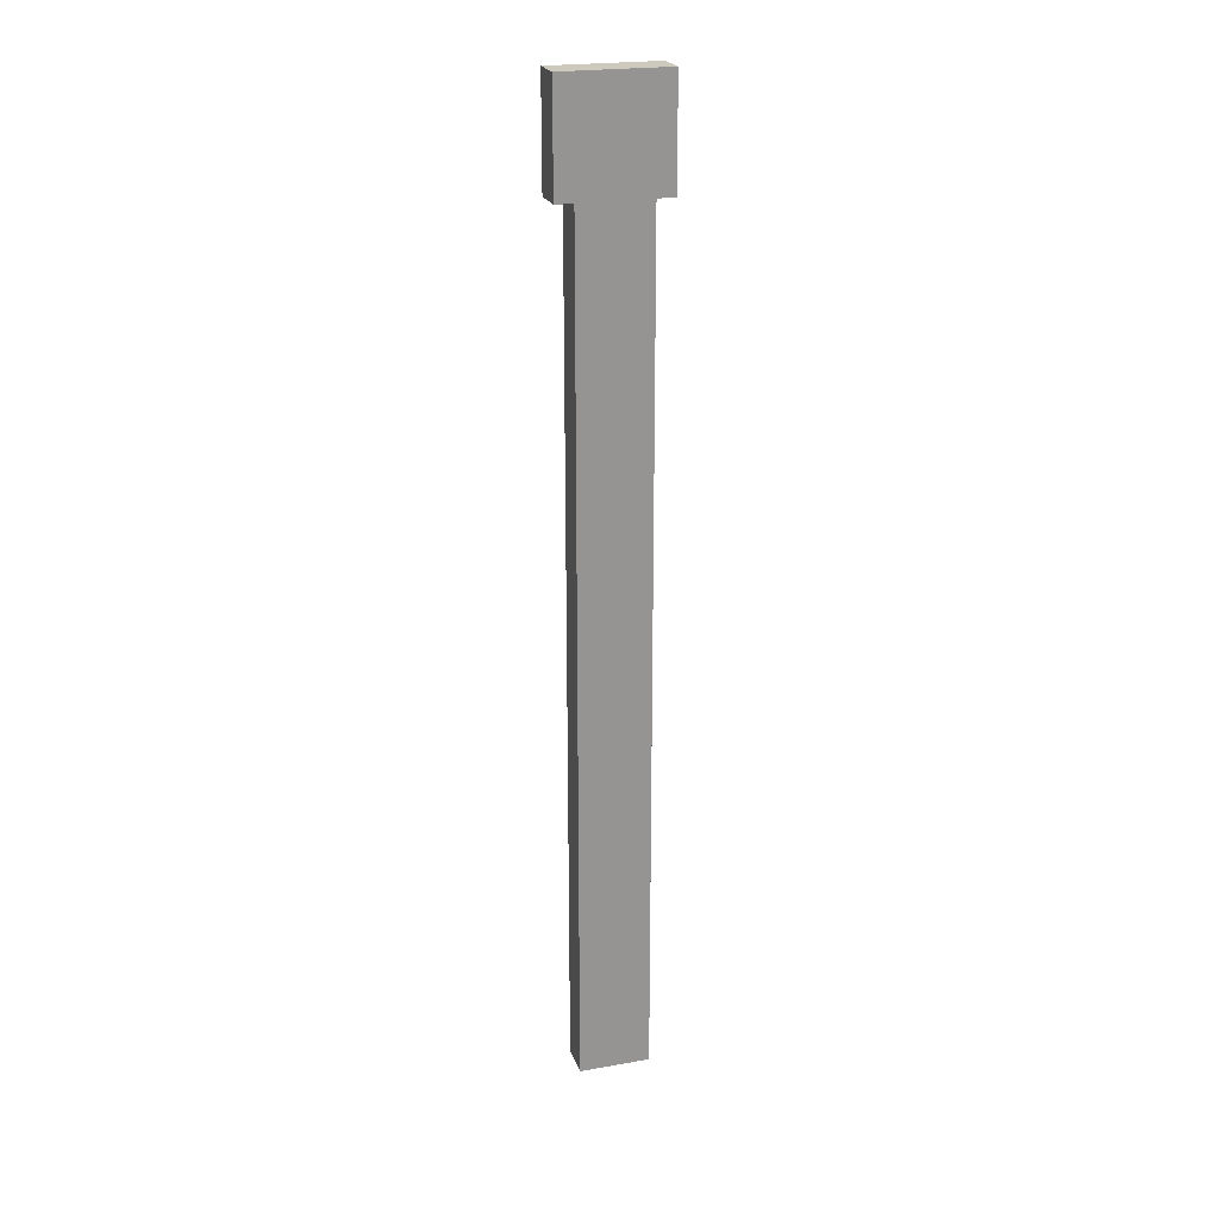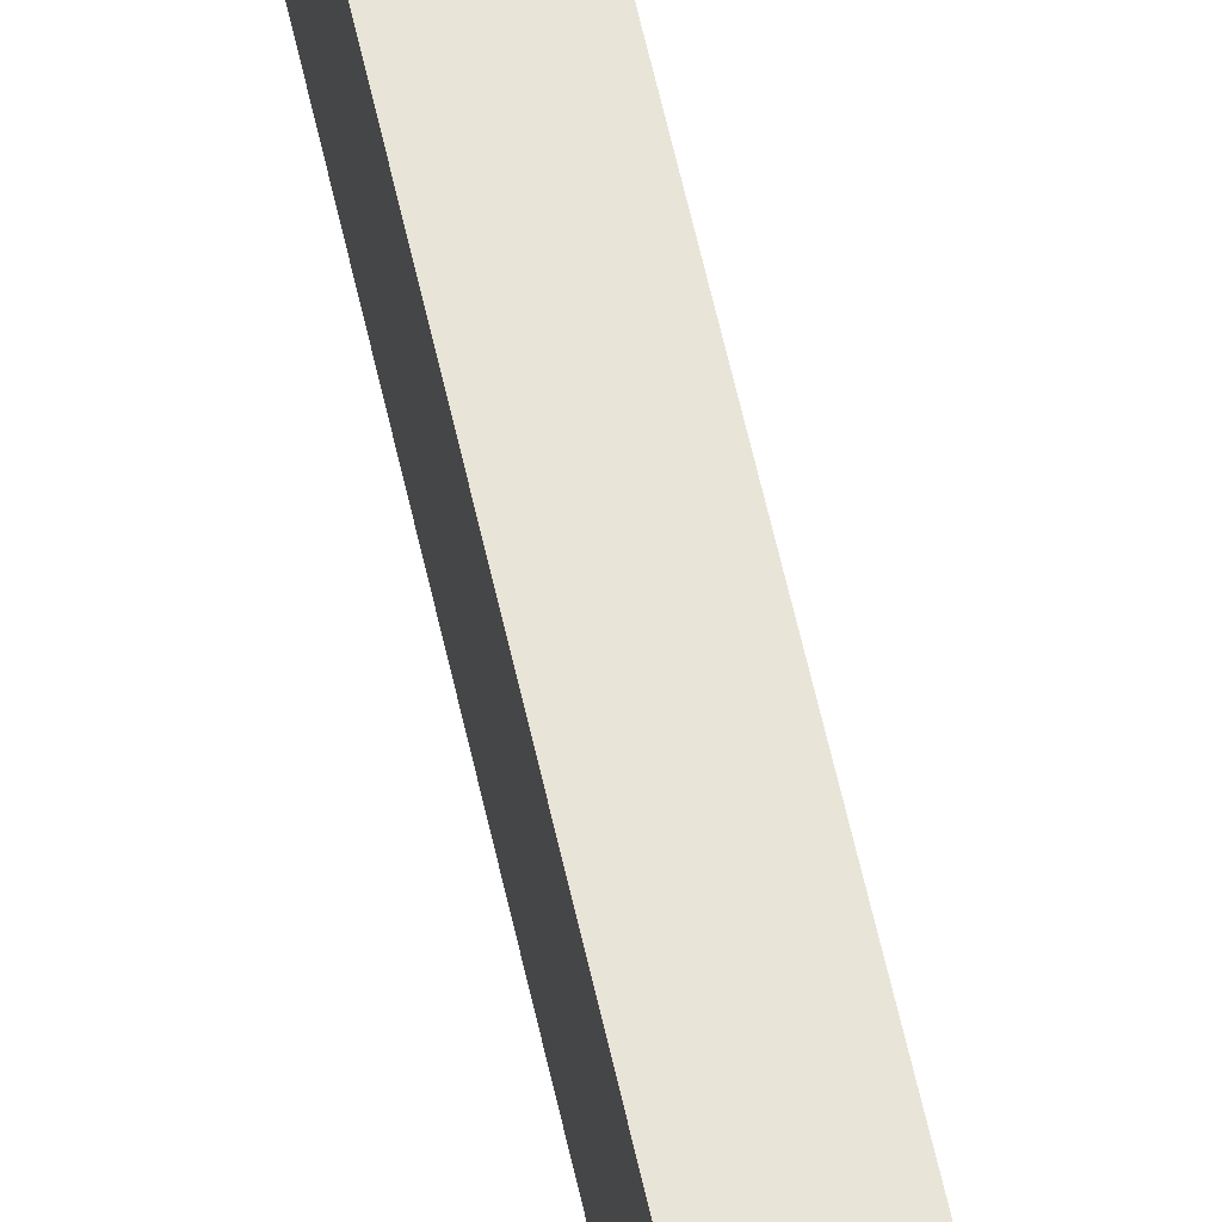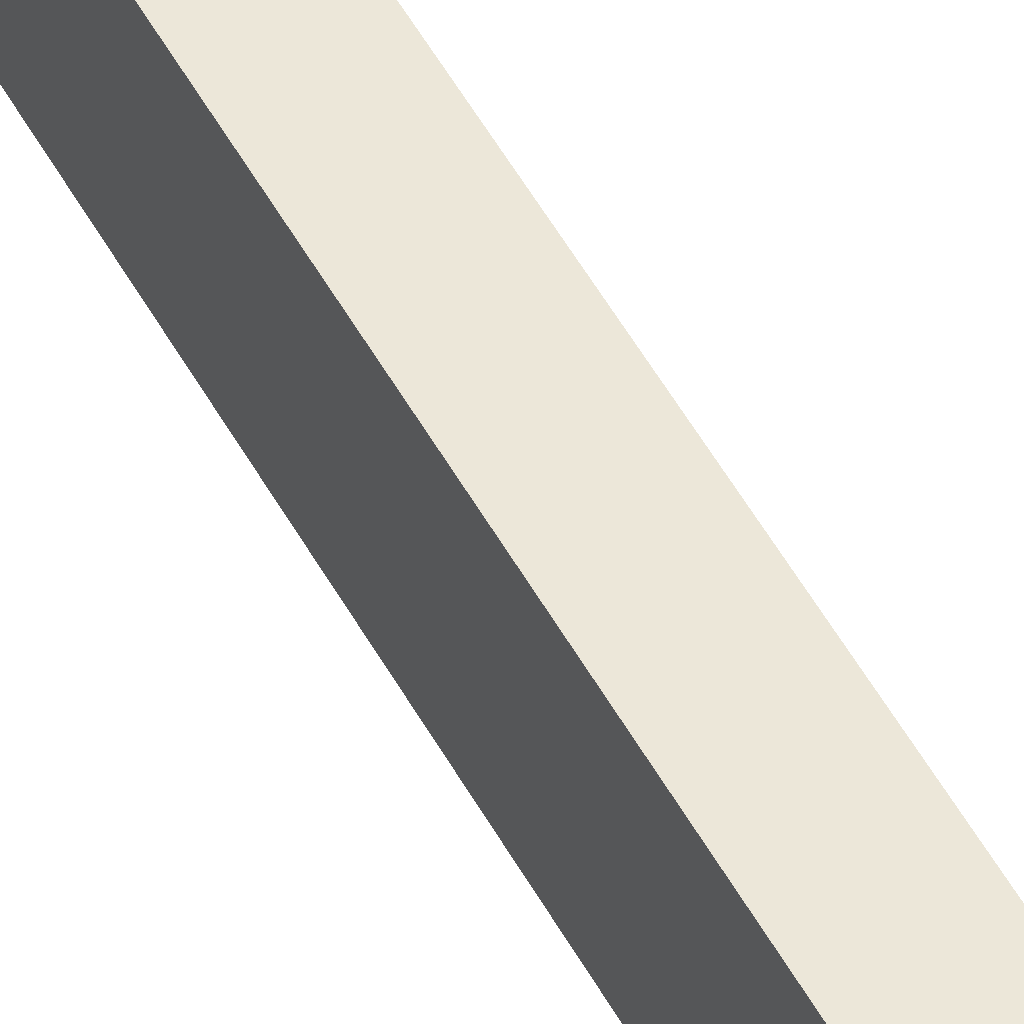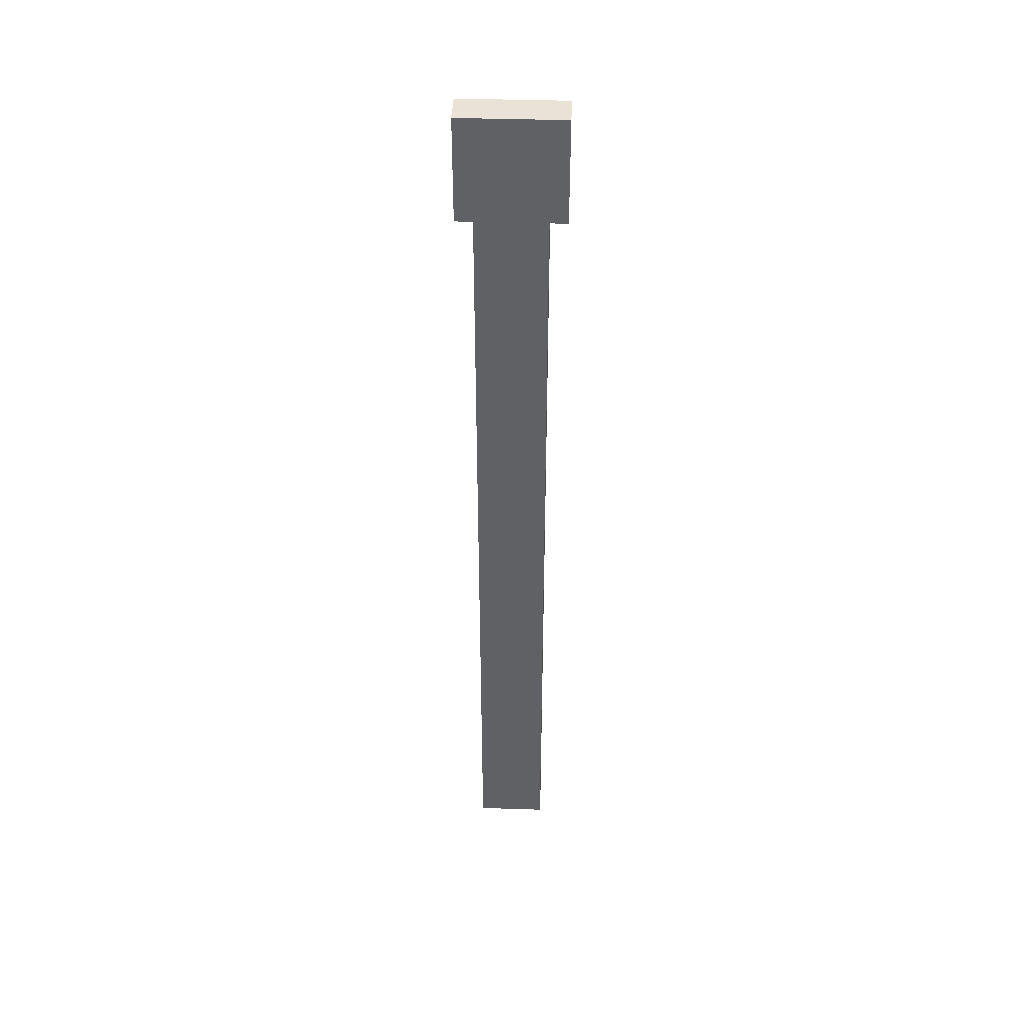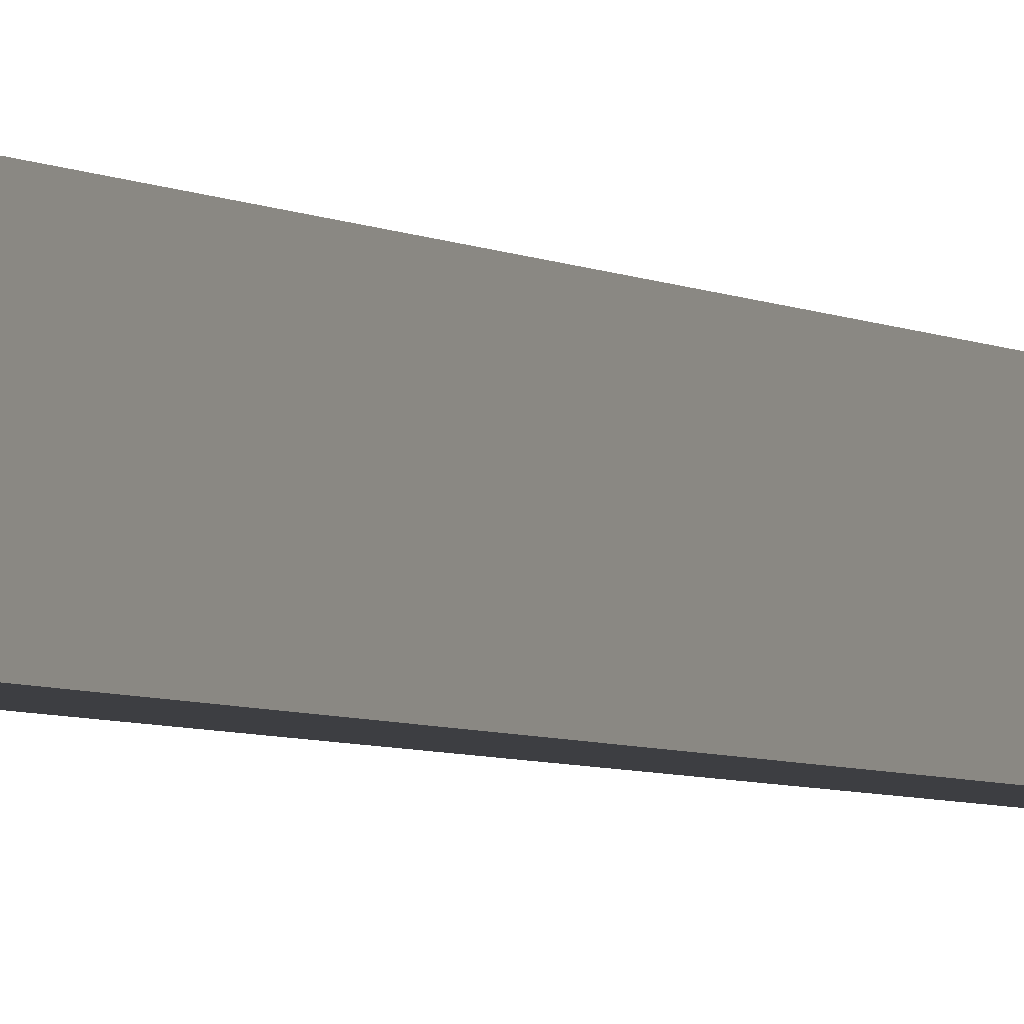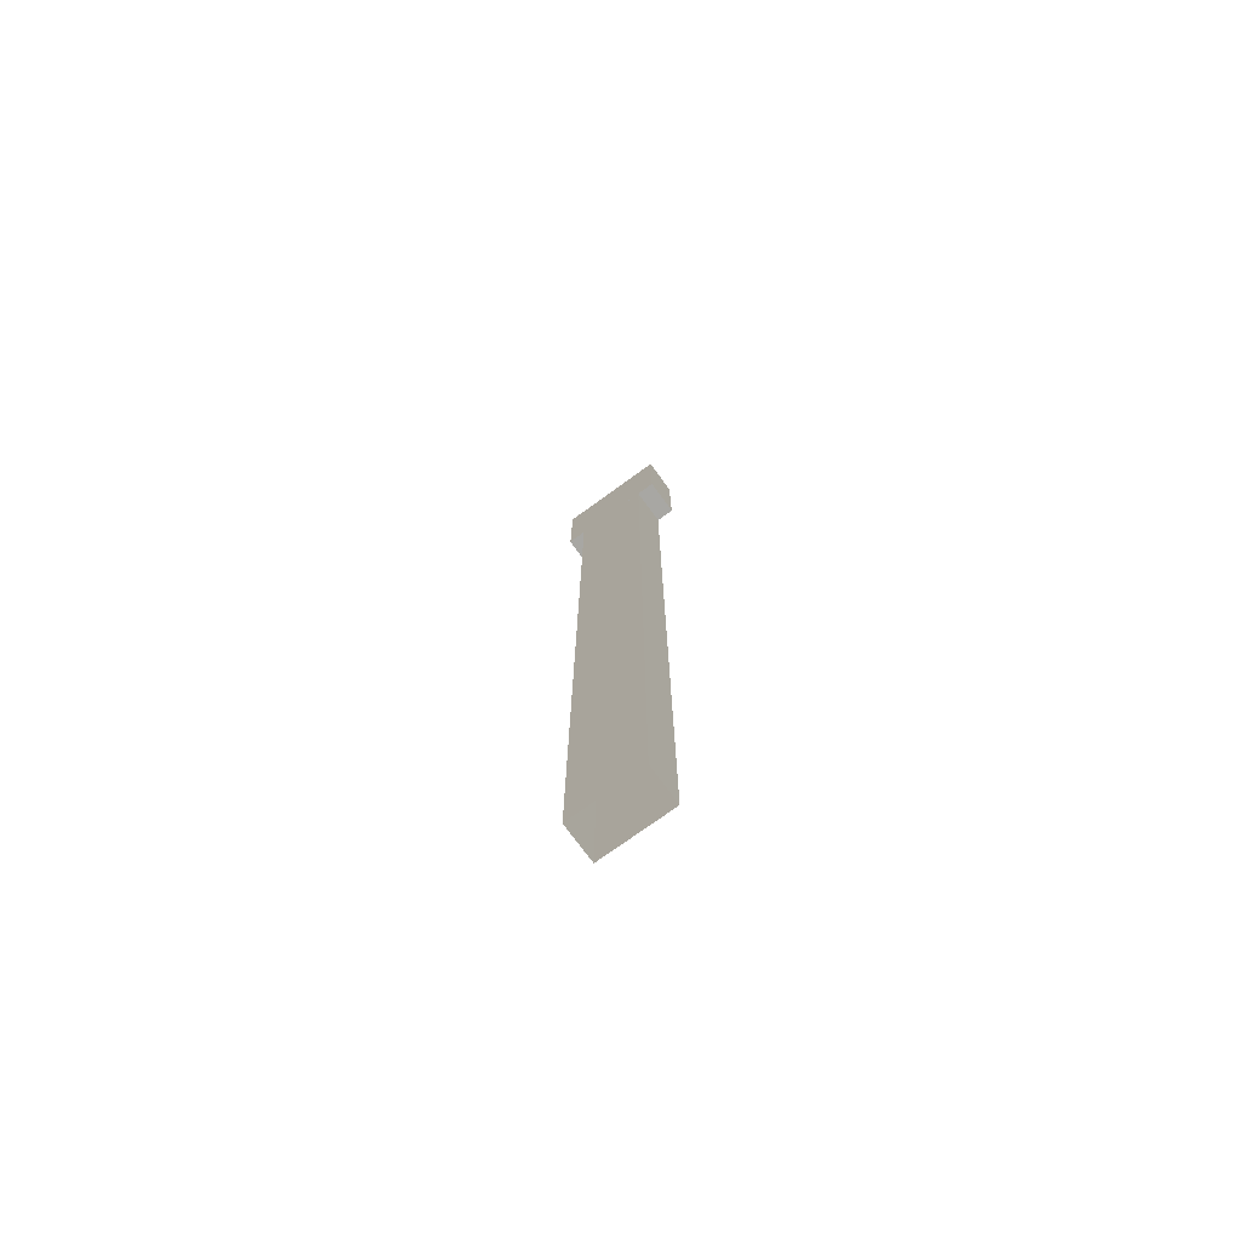
<metadata>
{"format":"obj","ext":"obj","renderer":"f3d","projection":"perspective","resolution":1024,"background":"white","views":[{"elev":22.6,"azim":-106.7,"up":"+Z"},{"elev":60.2,"azim":167.6,"up":"+Y"},{"elev":50.2,"azim":-27.5,"up":"+Y"},{"elev":41.4,"azim":-87.8,"up":"+Z"},{"elev":-3.5,"azim":23.2,"up":"+Y"},{"elev":-74.4,"azim":126.0,"up":"+Z"}]}
</metadata>
<code>
o cube
v -1.188 0.1875 3.125
v -1.188 0.125 1.625
v -1.312 0.125 1.625
v -1.188 -0.125 1.625
v -1.312 -0.125 1.625
v -1.188 0.125 3.125
v -1.313 0.125 3.125
v -1.188 -0.125 3.125
v -1.313 -0.125 3.125
v -1.188 0.125 0.125
v -1.312 0.125 0.125
v -1.188 -0.125 0.125
v -1.312 -0.125 0.125
v -1.188 0.125 1.625
v -1.313 0.125 1.625
v -1.188 -0.125 1.625
v -1.313 -0.125 1.625
v -1.188 0.1875 3.5
v -1.188 -0.1875 3.5
v -1.188 -0.1875 3.125
v -1.312 0.1875 3.5
v -1.312 0.1875 3.125
v -1.312 -0.1875 3.5
v -1.312 -0.1875 3.125
f 2 3 7 6
f 5 4 8 9
f 4 2 6 8
f 9 7 3 5
f 10 11 15 14
f 13 12 16 17
f 12 10 14 16
f 17 15 11 13
f 20 1 18 19
f 23 21 22 24
f 18 1 22 21
f 20 19 23 24
f 19 18 21 23
f 24 22 1 20

</code>
